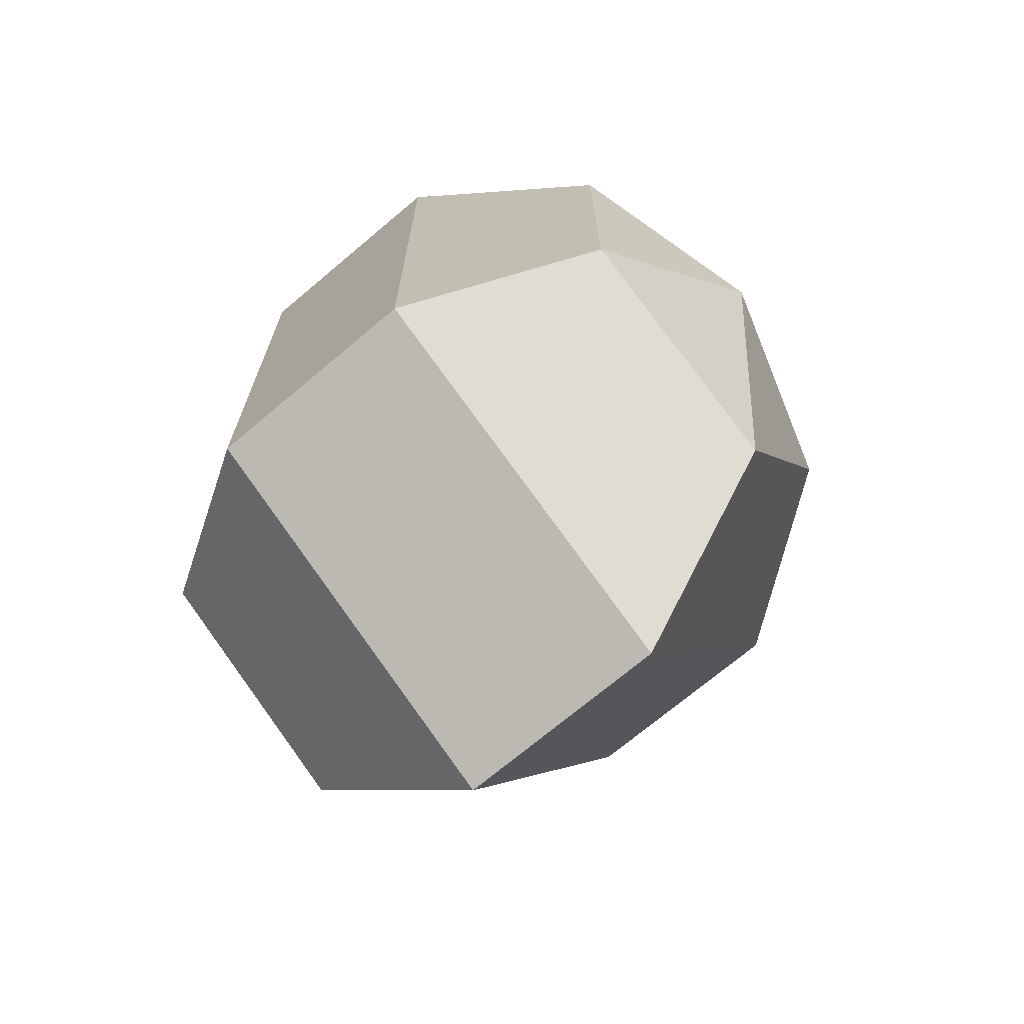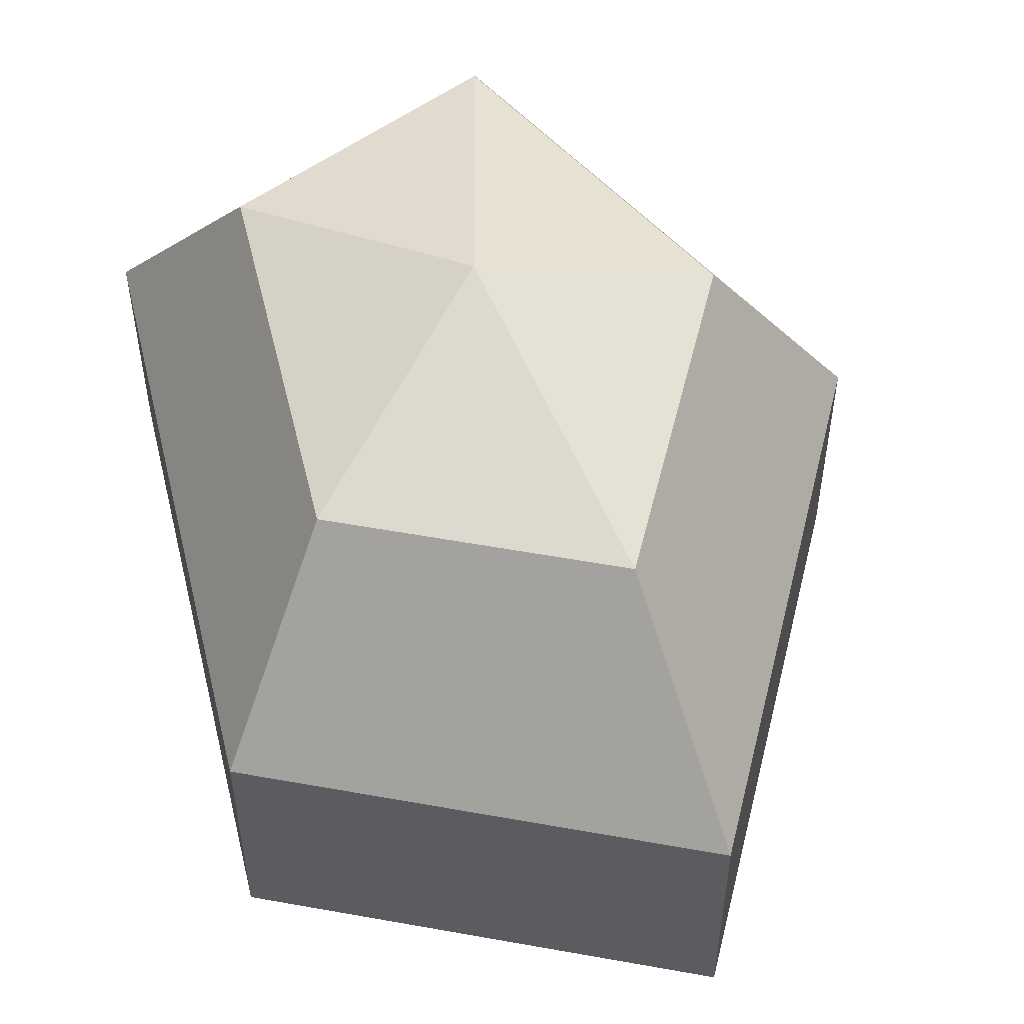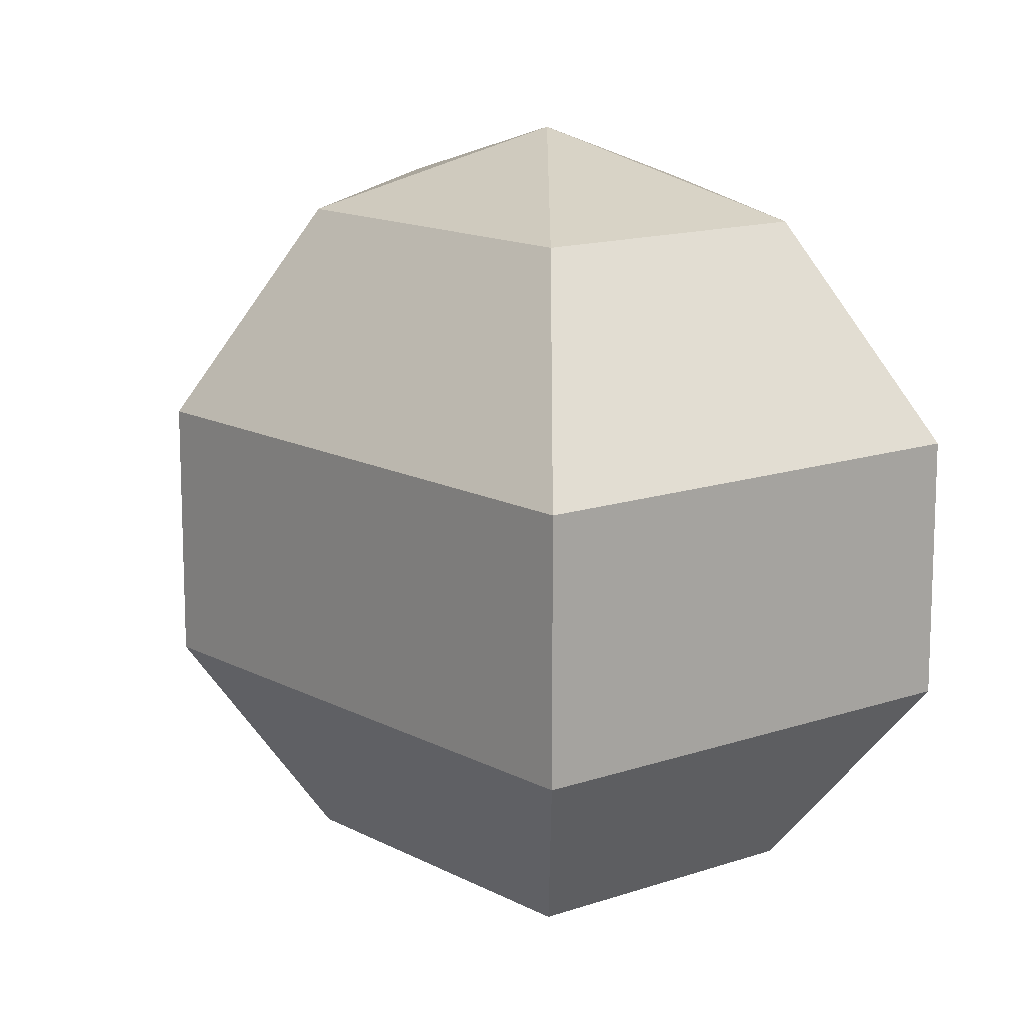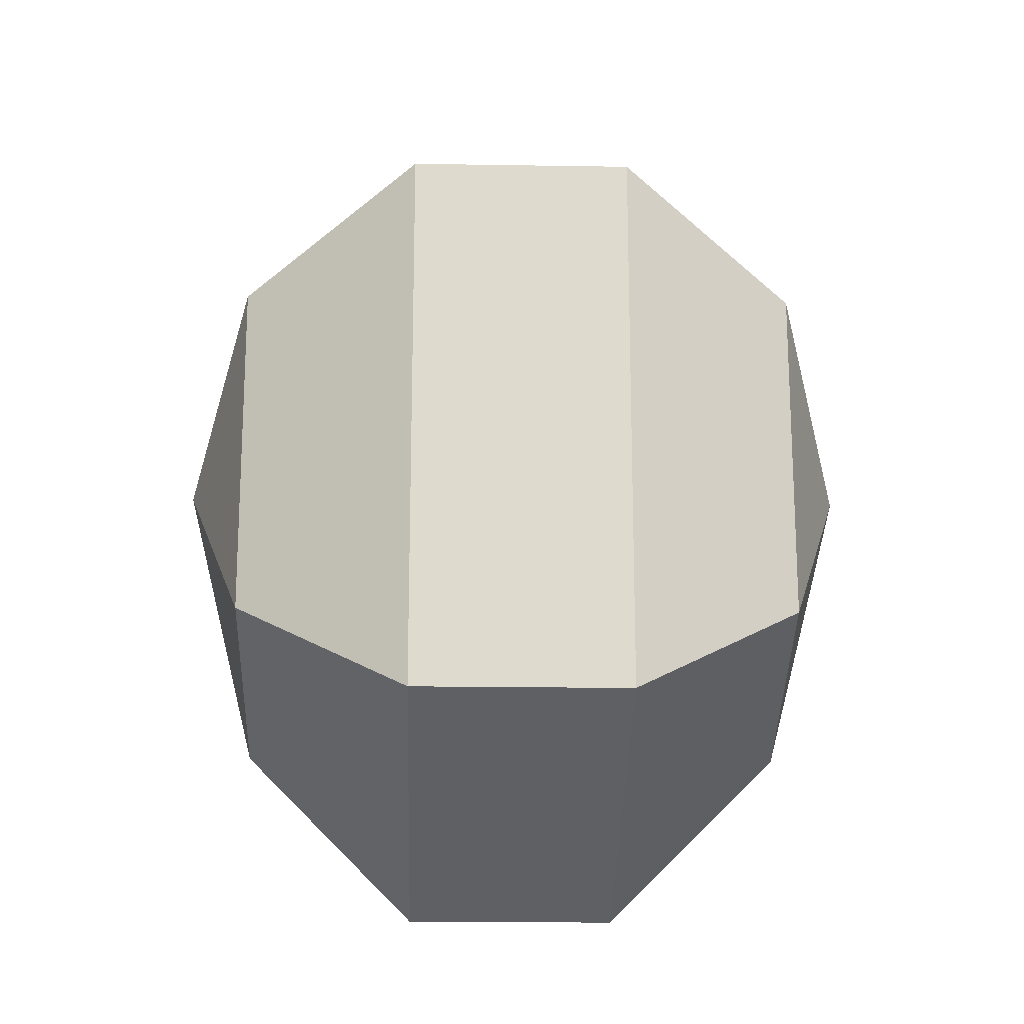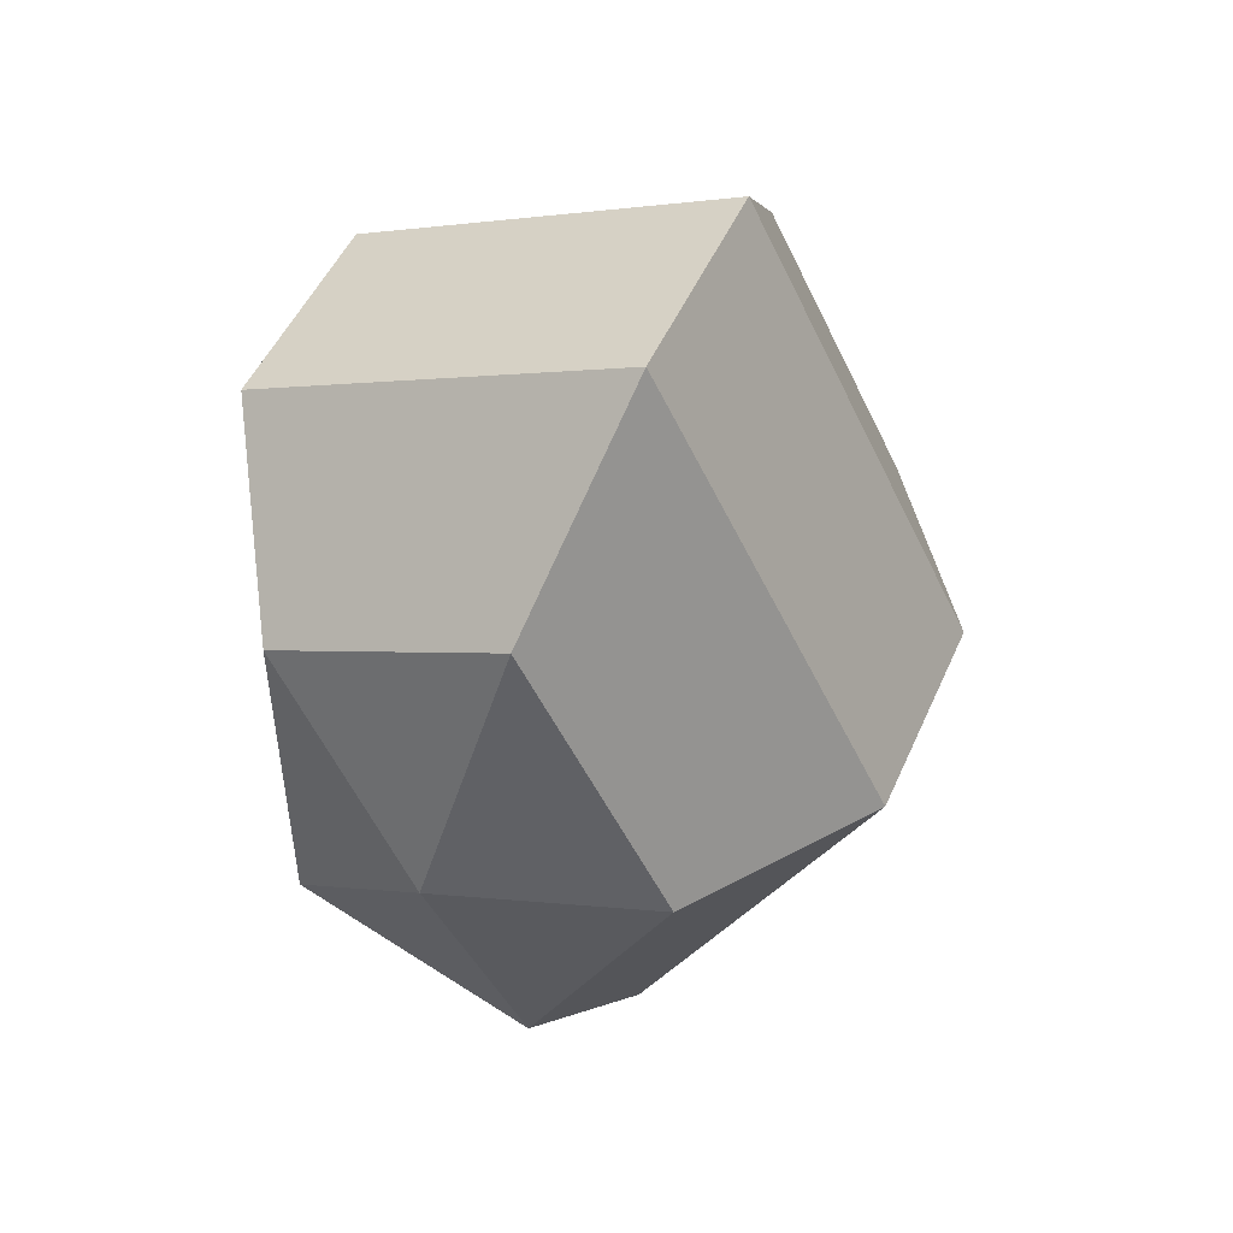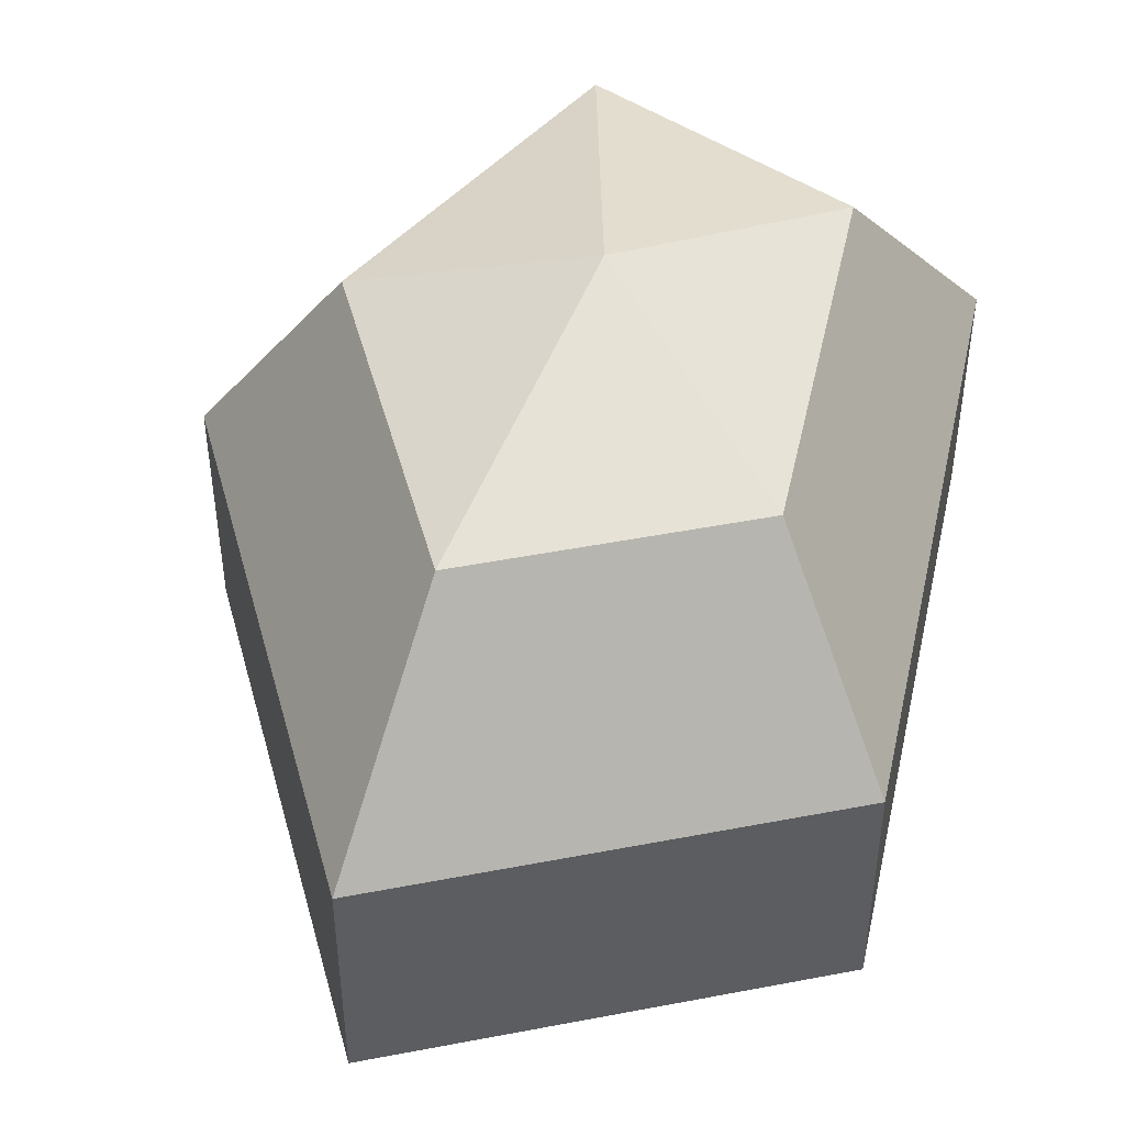
<metadata>
{"format":"obj","ext":"obj","renderer":"f3d","projection":"perspective","resolution":1024,"background":"white","views":[{"elev":-70.9,"azim":130.2,"up":"+Y"},{"elev":54.2,"azim":166.4,"up":"+Z"},{"elev":13.9,"azim":-13.0,"up":"+Z"},{"elev":-18.3,"azim":88.2,"up":"+Y"},{"elev":49.4,"azim":-156.8,"up":"+Y"},{"elev":48.2,"azim":12.3,"up":"+Z"}]}
</metadata>
<code>
v 216 125 124.5
v 216 125 124.5
v 216 125 124.5
v 216 125 124.5
v 216 125 124.5
v 216 125 124.5
v 212.2 125 125.7
v 214.8 119.9 125.7
v 219.1 121.9 125.7
v 219.1 128.1 125.7
v 214.8 130.1 125.7
v 212.2 125 125.7
v 209.8 125 129
v 214.1 116.8 129
v 221 119.9 129
v 221 130.1 129
v 214.1 133.2 129
v 209.8 125 129
v 209.8 125 133
v 214.1 116.8 133
v 221 119.9 133
v 221 130.1 133
v 214.1 133.2 133
v 209.8 125 133
v 212.2 125 136.3
v 214.8 119.9 136.3
v 219.1 121.9 136.3
v 219.1 128.1 136.3
v 214.8 130.1 136.3
v 212.2 125 136.3
v 216 125 137.5
v 216 125 137.5
v 216 125 137.5
v 216 125 137.5
v 216 125 137.5
v 216 125 137.5
g foo
f 8 7 1
f 9 8 2
f 10 9 3
f 11 10 4
f 12 11 5
f 14 13 7
f 15 14 8
f 16 15 9
f 17 16 10
f 18 17 11
f 20 19 13
f 21 20 14
f 22 21 15
f 23 22 16
f 24 23 17
f 26 25 19
f 27 26 20
f 28 27 21
f 29 28 22
f 30 29 23
f 32 31 25
f 33 32 26
f 34 33 27
f 35 34 28
f 36 35 29
f 2 8 1
f 3 9 2
f 4 10 3
f 5 11 4
f 6 12 5
f 8 14 7
f 9 15 8
f 10 16 9
f 11 17 10
f 12 18 11
f 14 20 13
f 15 21 14
f 16 22 15
f 17 23 16
f 18 24 17
f 20 26 19
f 21 27 20
f 22 28 21
f 23 29 22
f 24 30 23
f 26 32 25
f 27 33 26
f 28 34 27
f 29 35 28
f 30 36 29
g

</code>
